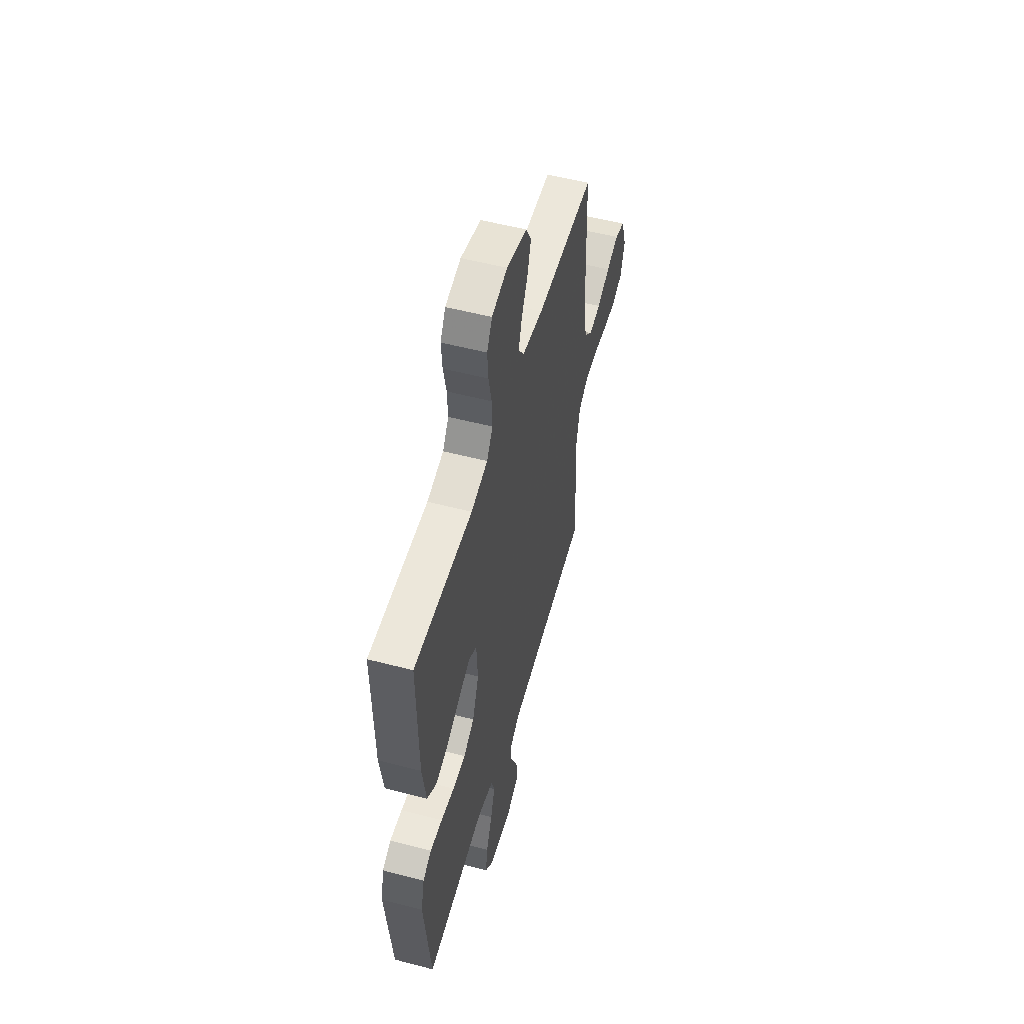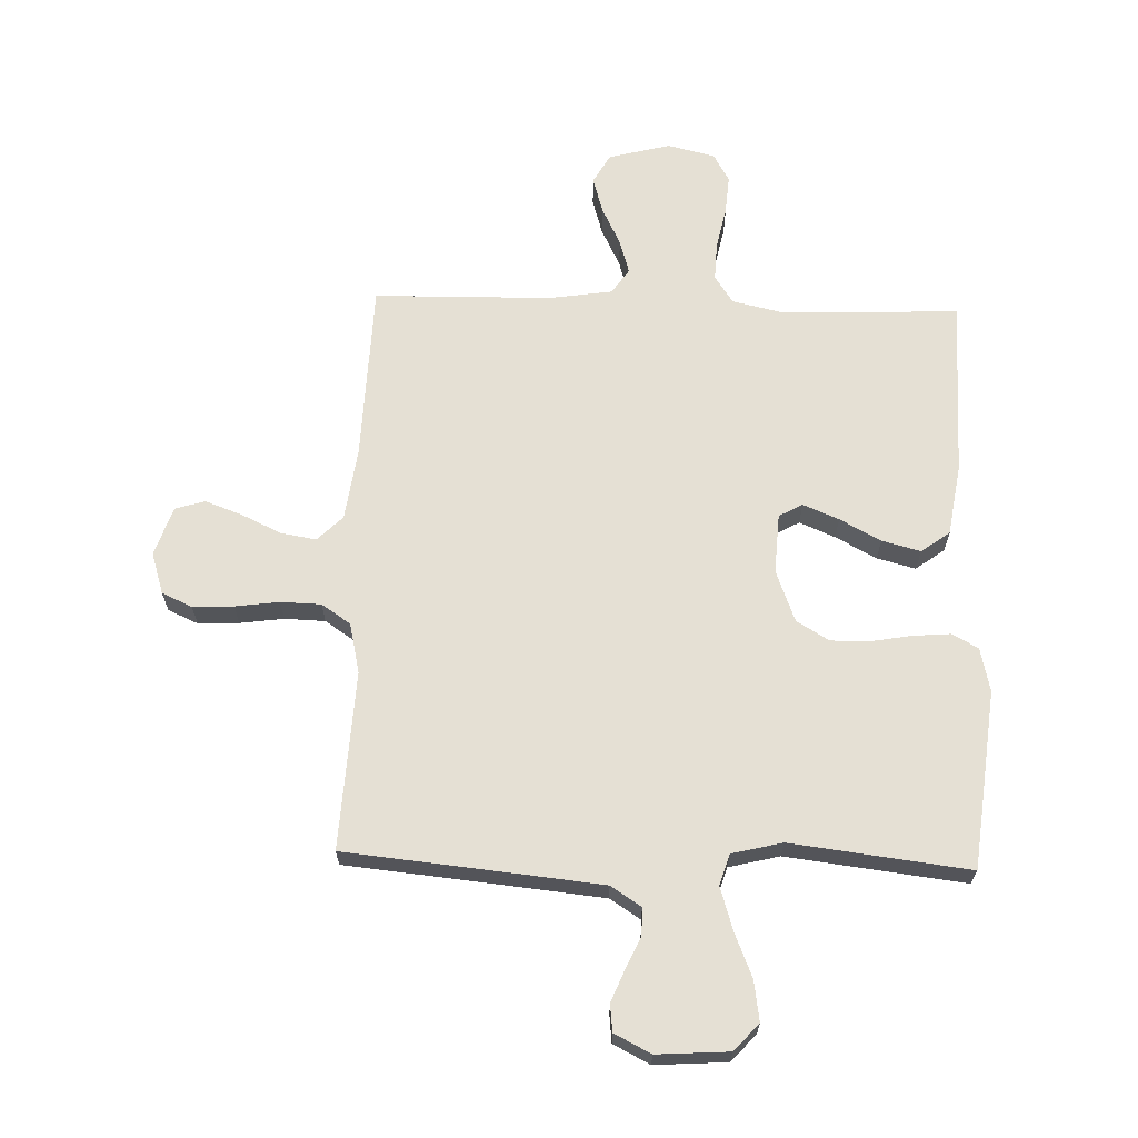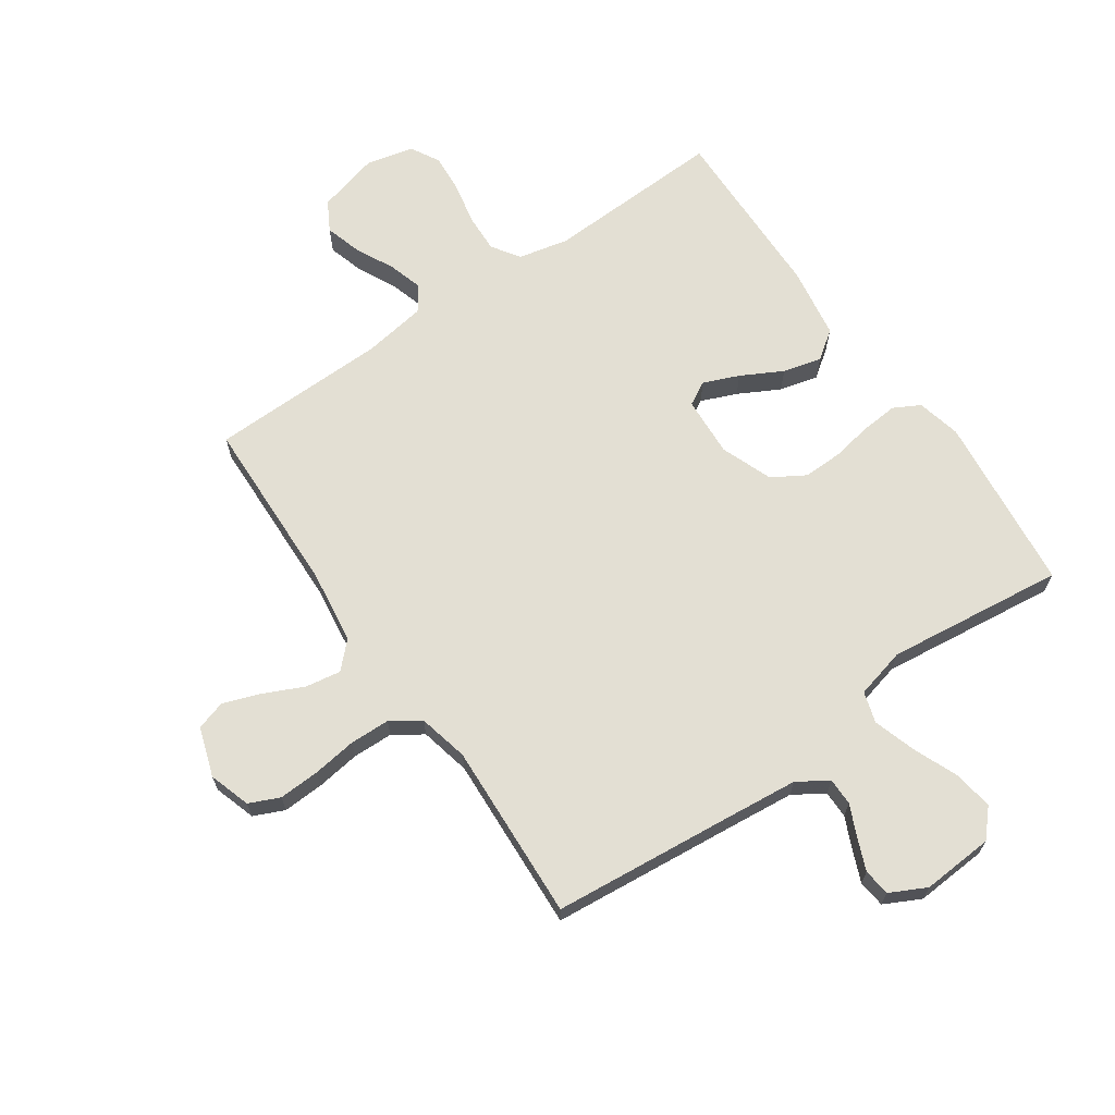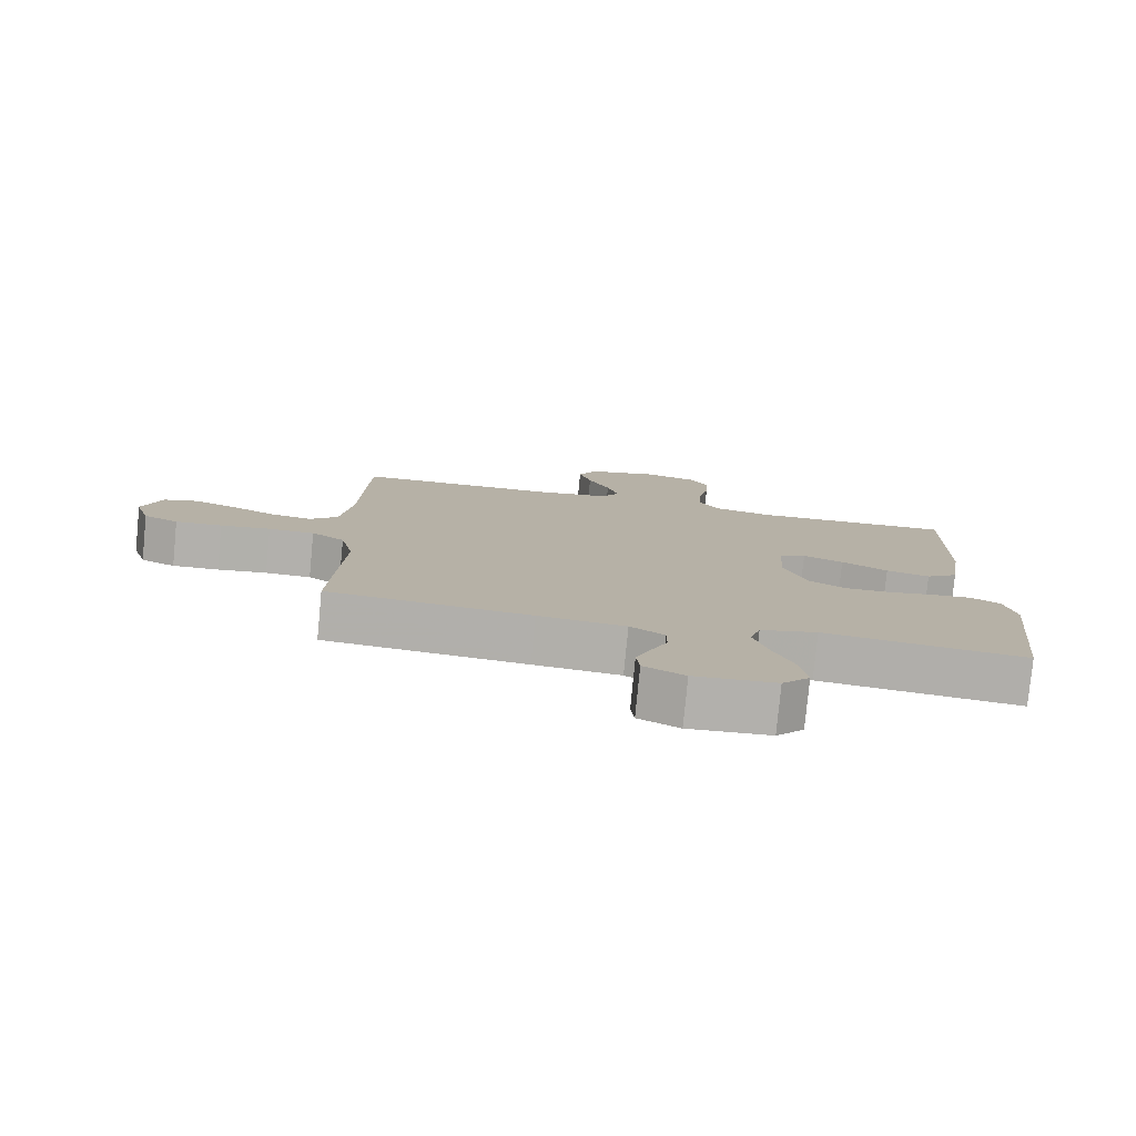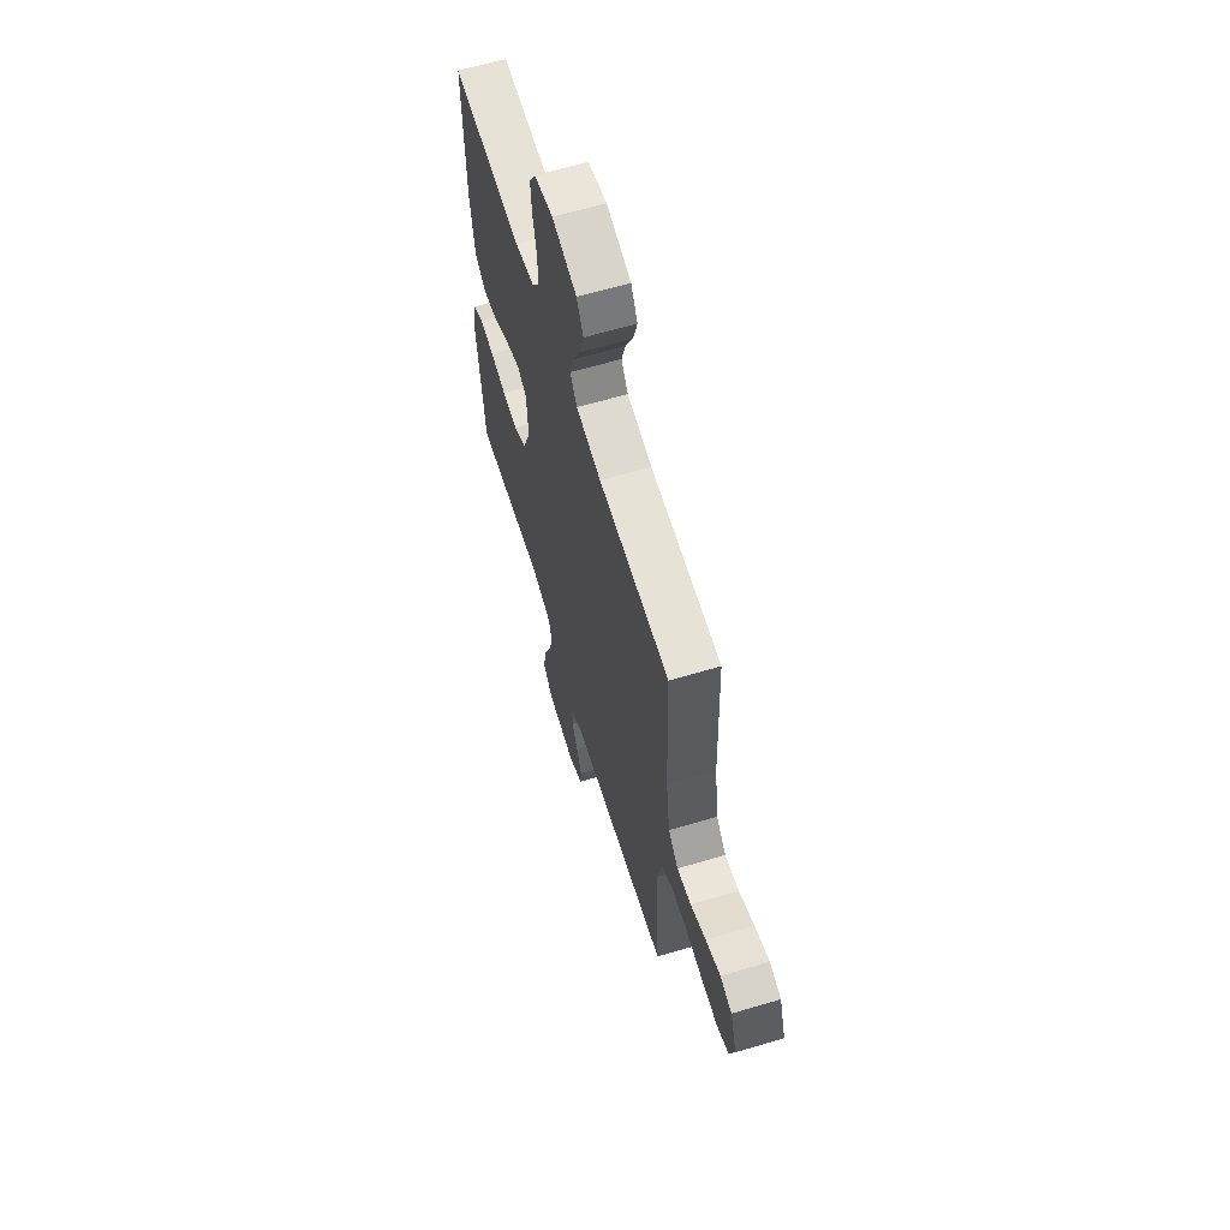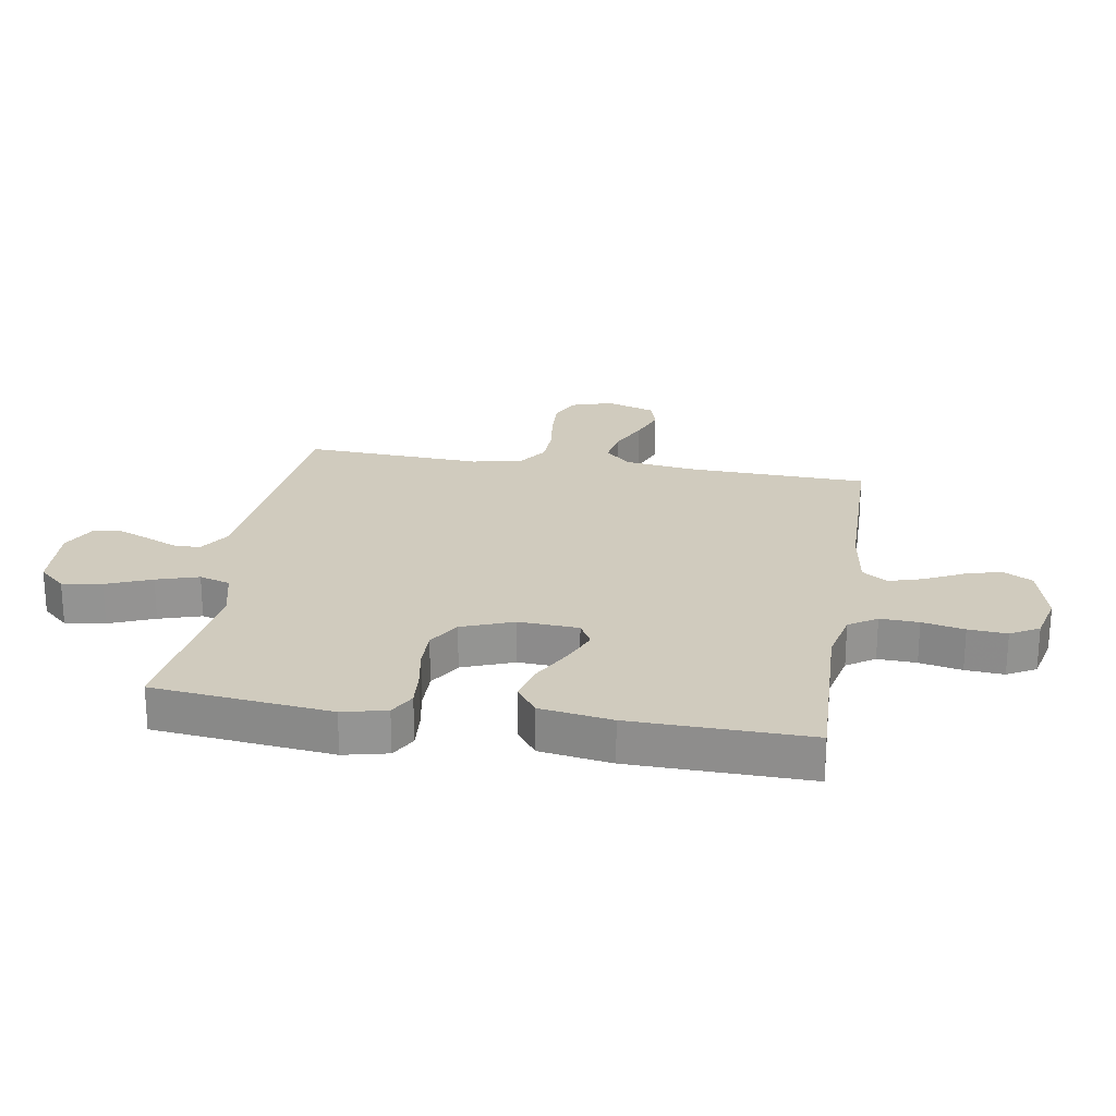
<metadata>
{"format":"obj","ext":"obj","renderer":"f3d","projection":"perspective","resolution":1024,"background":"white","views":[{"elev":54.0,"azim":-74.4,"up":"+Z"},{"elev":65.8,"azim":-178.2,"up":"+Y"},{"elev":67.1,"azim":145.2,"up":"+Y"},{"elev":-78.8,"azim":174.5,"up":"+Z"},{"elev":62.9,"azim":73.2,"up":"+Z"},{"elev":23.3,"azim":-80.7,"up":"+Y"}]}
</metadata>
<code>
v -0.5 0.07 -0.5
v -0.533 0.07 -0.2
v -0.516 0.07 -0.126
v -0.472 0.07 -0.102
v -0.41 0.07 -0.107
v -0.341 0.07 -0.119
v -0.275 0.07 -0.12
v -0.22 0.07 -0.087
v -0.187 0.07 0
v -0.193 0.07 0.101
v -0.233 0.07 0.123
v -0.293 0.07 0.098
v -0.362 0.07 0.061
v -0.427 0.07 0.044
v -0.475 0.07 0.079
v -0.494 0.07 0.2
v -0.5 0.07 0.5
v -0.2 0.07 0.489
v -0.115 0.07 0.508
v -0.084 0.07 0.555
v -0.087 0.07 0.62
v -0.102 0.07 0.691
v -0.107 0.07 0.756
v -0.08 0.07 0.804
v 0 0.07 0.823
v 0.104 0.07 0.796
v 0.132 0.07 0.746
v 0.114 0.07 0.685
v 0.082 0.07 0.62
v 0.065 0.07 0.563
v 0.094 0.07 0.521
v 0.2 0.07 0.505
v 0.5 0.07 0.5
v 0.51 0.07 0.2
v 0.527 0.07 0.076
v 0.569 0.07 0.034
v 0.629 0.07 0.044
v 0.695 0.07 0.075
v 0.758 0.07 0.098
v 0.808 0.07 0.083
v 0.836 0.07 0
v 0.814 0.07 -0.07
v 0.763 0.07 -0.093
v 0.694 0.07 -0.09
v 0.62 0.07 -0.08
v 0.552 0.07 -0.082
v 0.503 0.07 -0.115
v 0.484 0.07 -0.2
v 0.5 0.07 -0.5
v 0.2 0.07 -0.529
v 0.071 0.07 -0.542
v 0.02 0.07 -0.575
v 0.02 0.07 -0.621
v 0.044 0.07 -0.674
v 0.066 0.07 -0.727
v 0.061 0.07 -0.773
v 0 0.07 -0.804
v -0.121 0.07 -0.796
v -0.162 0.07 -0.751
v -0.152 0.07 -0.684
v -0.121 0.07 -0.608
v -0.099 0.07 -0.537
v -0.115 0.07 -0.485
v -0.2 0.07 -0.464
v -0.5 0 -0.5
v -0.533 0 -0.2
v -0.516 0 -0.126
v -0.472 0 -0.102
v -0.41 0 -0.107
v -0.341 0 -0.119
v -0.275 0 -0.12
v -0.22 0 -0.087
v -0.187 0 0
v -0.193 0 0.101
v -0.233 0 0.123
v -0.293 0 0.098
v -0.362 0 0.061
v -0.427 0 0.044
v -0.475 0 0.079
v -0.494 0 0.2
v -0.5 0 0.5
v -0.2 0 0.489
v -0.115 0 0.508
v -0.084 0 0.555
v -0.087 0 0.62
v -0.102 0 0.691
v -0.107 0 0.756
v -0.08 0 0.804
v 0 0 0.823
v 0.104 0 0.796
v 0.132 0 0.746
v 0.114 0 0.685
v 0.082 0 0.62
v 0.065 0 0.563
v 0.094 0 0.521
v 0.2 0 0.505
v 0.5 0 0.5
v 0.51 0 0.2
v 0.527 0 0.076
v 0.569 0 0.034
v 0.629 0 0.044
v 0.695 0 0.075
v 0.758 0 0.098
v 0.808 0 0.083
v 0.836 0 0
v 0.814 0 -0.07
v 0.763 0 -0.093
v 0.694 0 -0.09
v 0.62 0 -0.08
v 0.552 0 -0.082
v 0.503 0 -0.115
v 0.484 0 -0.2
v 0.5 0 -0.5
v 0.2 0 -0.529
v 0.071 0 -0.542
v 0.02 0 -0.575
v 0.02 0 -0.621
v 0.044 0 -0.674
v 0.066 0 -0.727
v 0.061 0 -0.773
v 0 0 -0.804
v -0.121 0 -0.796
v -0.162 0 -0.751
v -0.152 0 -0.684
v -0.121 0 -0.608
v -0.099 0 -0.537
v -0.115 0 -0.485
v -0.2 0 -0.464
f 59 60 61
f 58 59 61
f 57 58 61
f 56 57 61
f 55 56 61
f 54 55 61
f 53 54 61
f 52 53 61 62
f 51 52 62 63
f 48 49 50
f 50 51 63
f 48 50 63
f 47 48 63
f 43 44 45
f 42 43 45
f 41 42 45
f 40 41 45
f 39 40 45
f 38 39 45
f 37 38 45
f 36 37 45 46
f 47 63 64
f 46 47 64
f 36 46 64
f 35 36 64
f 27 28 29
f 26 27 29
f 25 26 29
f 24 25 29
f 23 24 29
f 22 23 29
f 21 22 29
f 20 21 29 30
f 19 20 30 31
f 16 17 18
f 15 16 18
f 14 15 18
f 13 14 18
f 12 13 18
f 19 31 32
f 18 19 32
f 12 18 32
f 11 12 32
f 4 5 6
f 3 4 6
f 2 3 6
f 1 2 6
f 64 1 6
f 64 6 7
f 64 7 8
f 35 64 8
f 34 35 8
f 32 33 34
f 11 32 34
f 10 11 34
f 9 10 34
f 8 9 34
f 125 124 123
f 125 123 122
f 125 122 121
f 125 121 120
f 125 120 119
f 125 119 118
f 125 118 117
f 126 125 117 116
f 127 126 116 115
f 114 113 112
f 127 115 114
f 127 114 112
f 127 112 111
f 109 108 107
f 109 107 106
f 109 106 105
f 109 105 104
f 109 104 103
f 109 103 102
f 109 102 101
f 110 109 101 100
f 128 127 111
f 128 111 110
f 128 110 100
f 128 100 99
f 93 92 91
f 93 91 90
f 93 90 89
f 93 89 88
f 93 88 87
f 93 87 86
f 93 86 85
f 94 93 85 84
f 95 94 84 83
f 82 81 80
f 82 80 79
f 82 79 78
f 82 78 77
f 82 77 76
f 96 95 83
f 96 83 82
f 96 82 76
f 96 76 75
f 70 69 68
f 70 68 67
f 70 67 66
f 70 66 65
f 70 65 128
f 71 70 128
f 72 71 128
f 72 128 99
f 72 99 98
f 98 97 96
f 98 96 75
f 98 75 74
f 98 74 73
f 98 73 72
f 1 65 66 2
f 2 66 67 3
f 3 67 68 4
f 4 68 69 5
f 5 69 70 6
f 6 70 71 7
f 7 71 72 8
f 8 72 73 9
f 9 73 74 10
f 10 74 75 11
f 11 75 76 12
f 12 76 77 13
f 13 77 78 14
f 14 78 79 15
f 15 79 80 16
f 16 80 81 17
f 17 81 82 18
f 18 82 83 19
f 19 83 84 20
f 20 84 85 21
f 21 85 86 22
f 22 86 87 23
f 23 87 88 24
f 24 88 89 25
f 25 89 90 26
f 26 90 91 27
f 27 91 92 28
f 28 92 93 29
f 29 93 94 30
f 30 94 95 31
f 31 95 96 32
f 32 96 97 33
f 33 97 98 34
f 34 98 99 35
f 35 99 100 36
f 36 100 101 37
f 37 101 102 38
f 38 102 103 39
f 39 103 104 40
f 40 104 105 41
f 41 105 106 42
f 42 106 107 43
f 43 107 108 44
f 44 108 109 45
f 45 109 110 46
f 46 110 111 47
f 47 111 112 48
f 48 112 113 49
f 49 113 114 50
f 50 114 115 51
f 51 115 116 52
f 52 116 117 53
f 53 117 118 54
f 54 118 119 55
f 55 119 120 56
f 56 120 121 57
f 57 121 122 58
f 58 122 123 59
f 59 123 124 60
f 60 124 125 61
f 61 125 126 62
f 62 126 127 63
f 63 127 128 64
f 64 128 65 1

</code>
